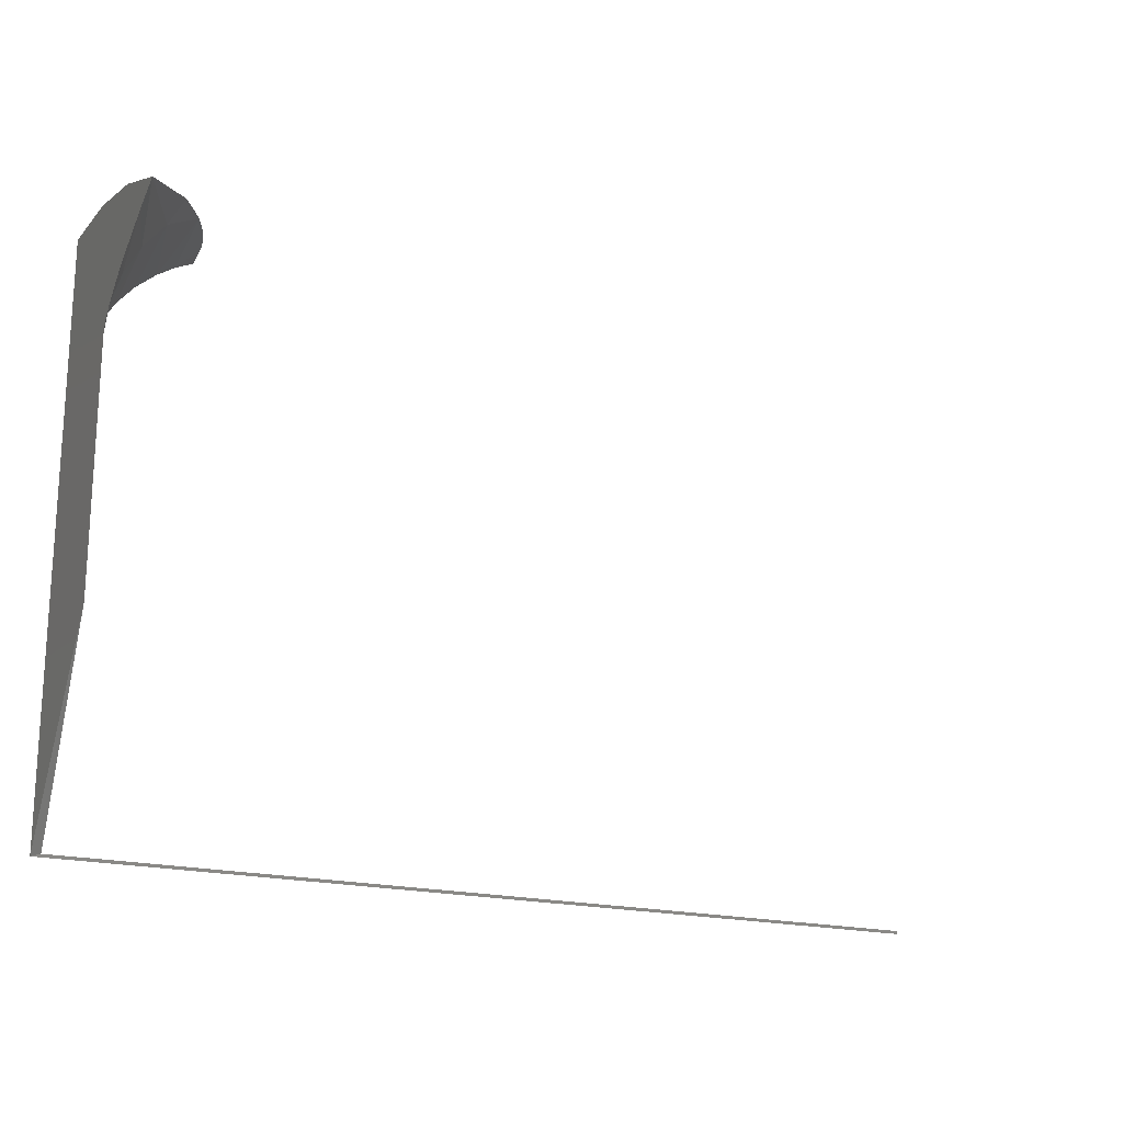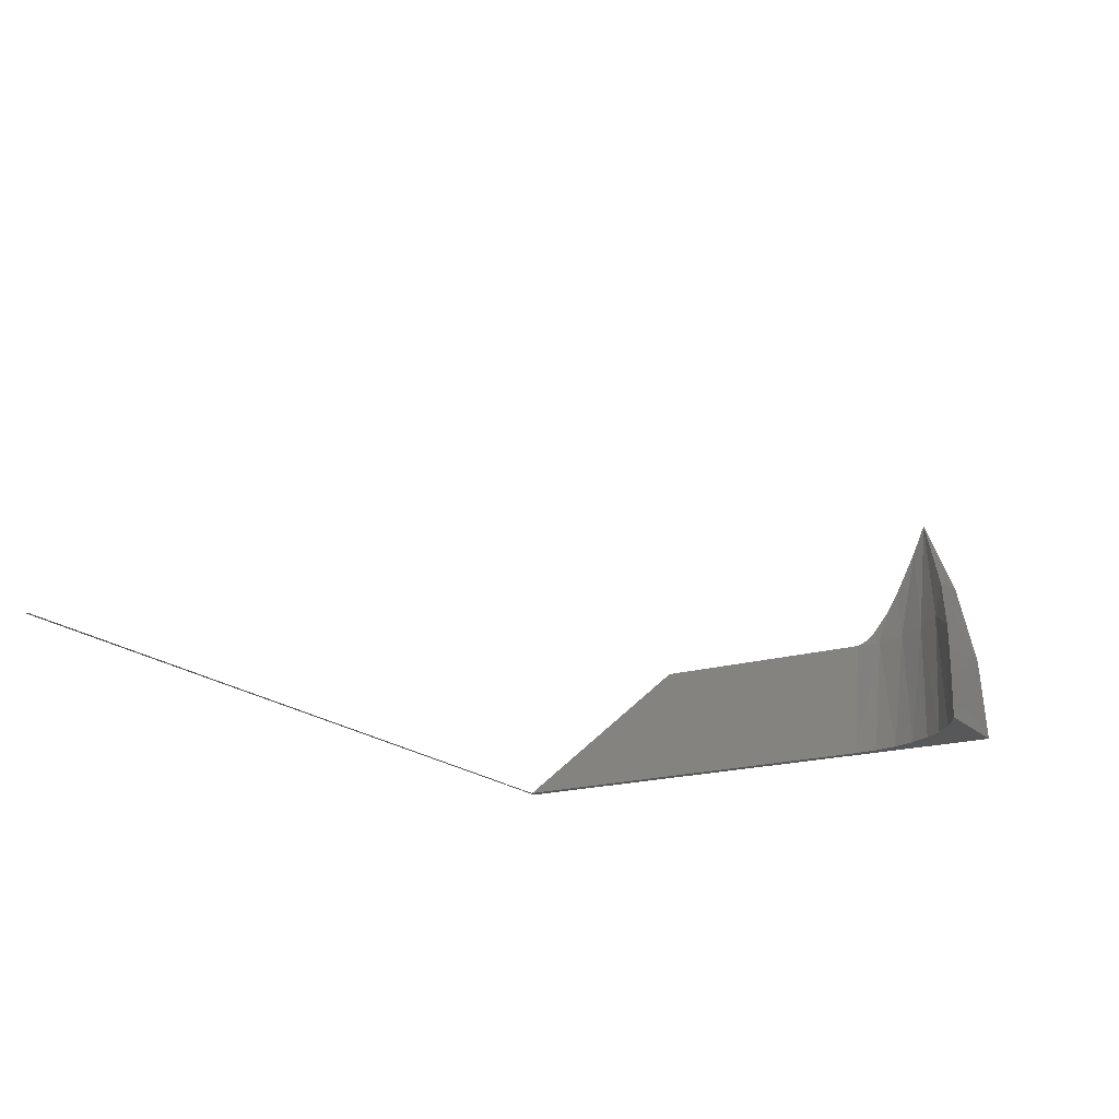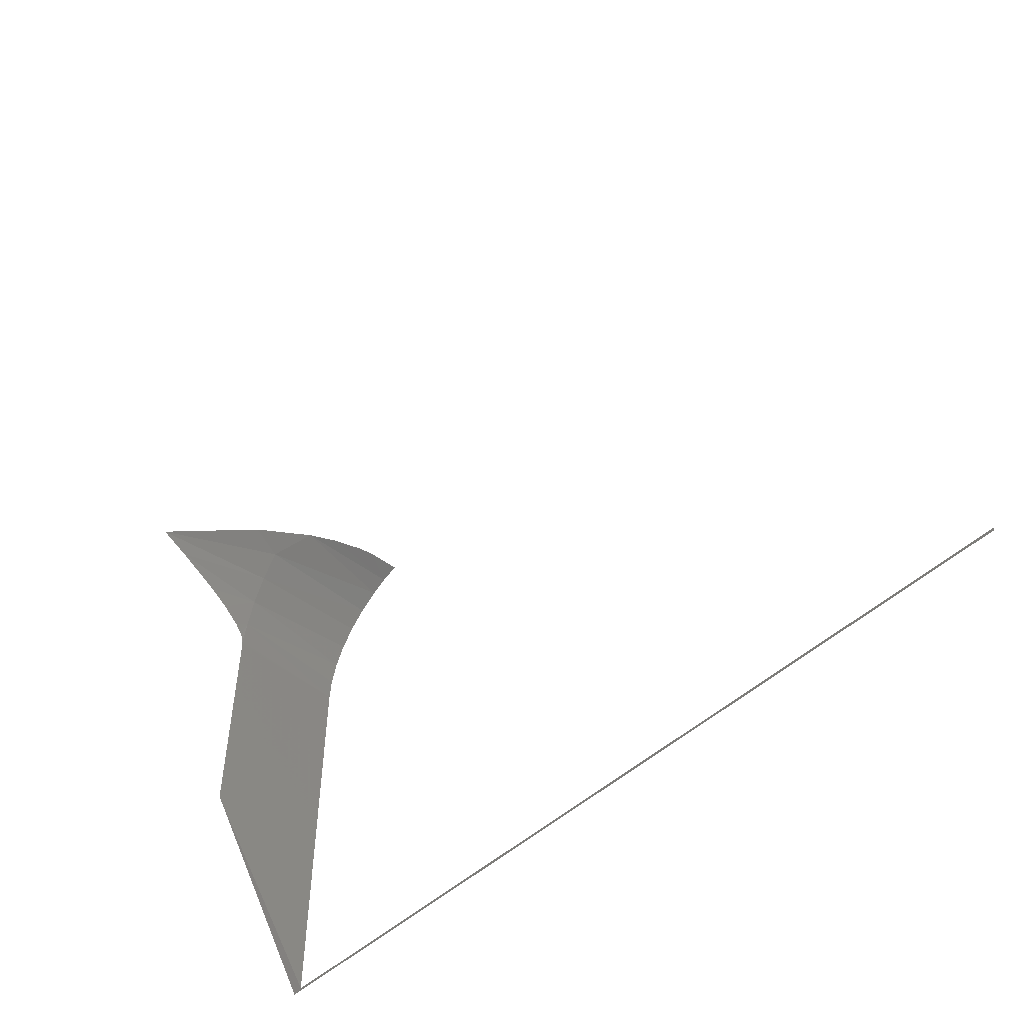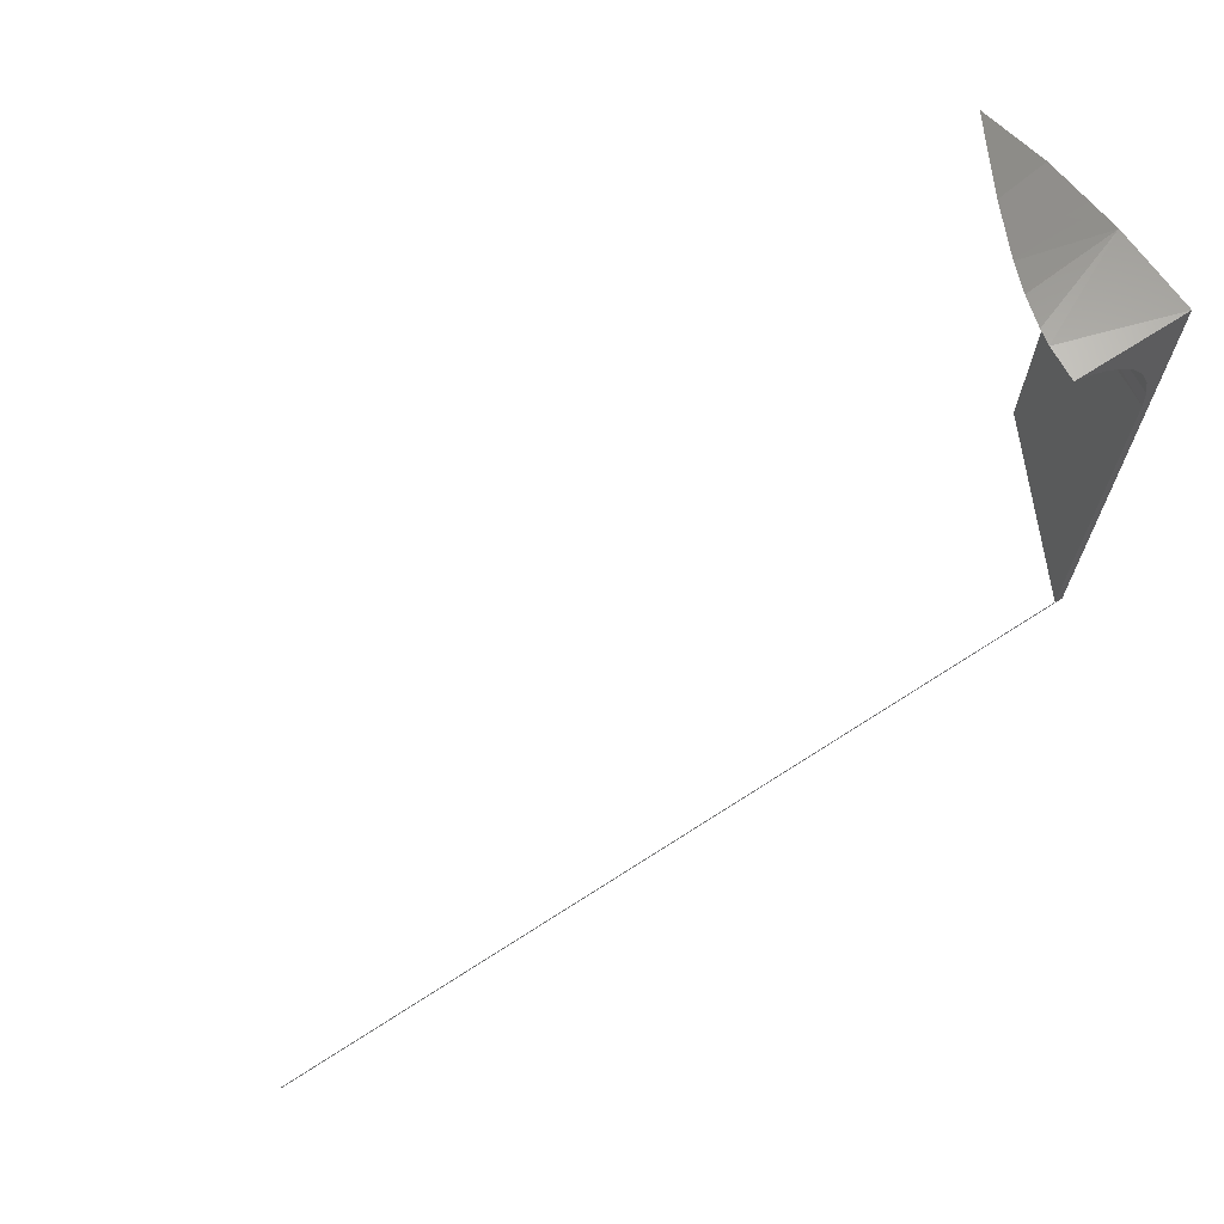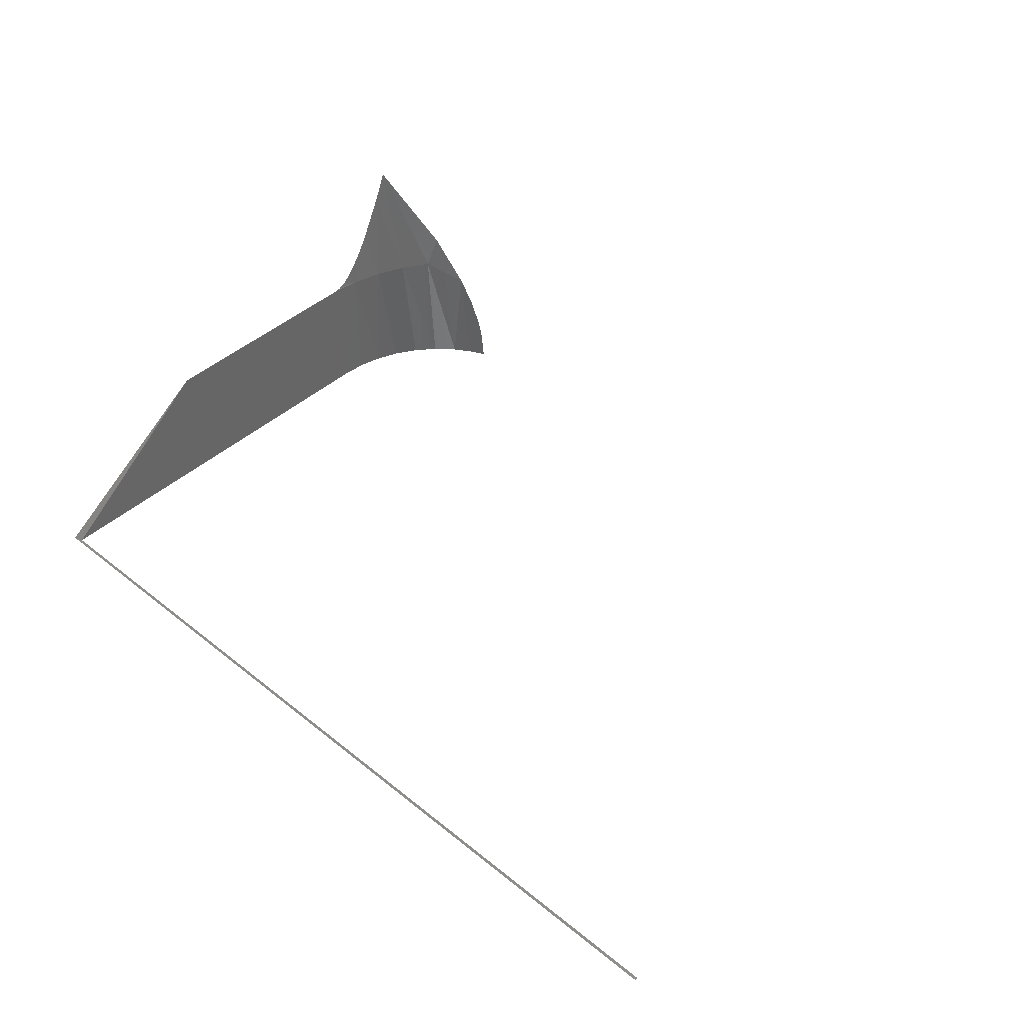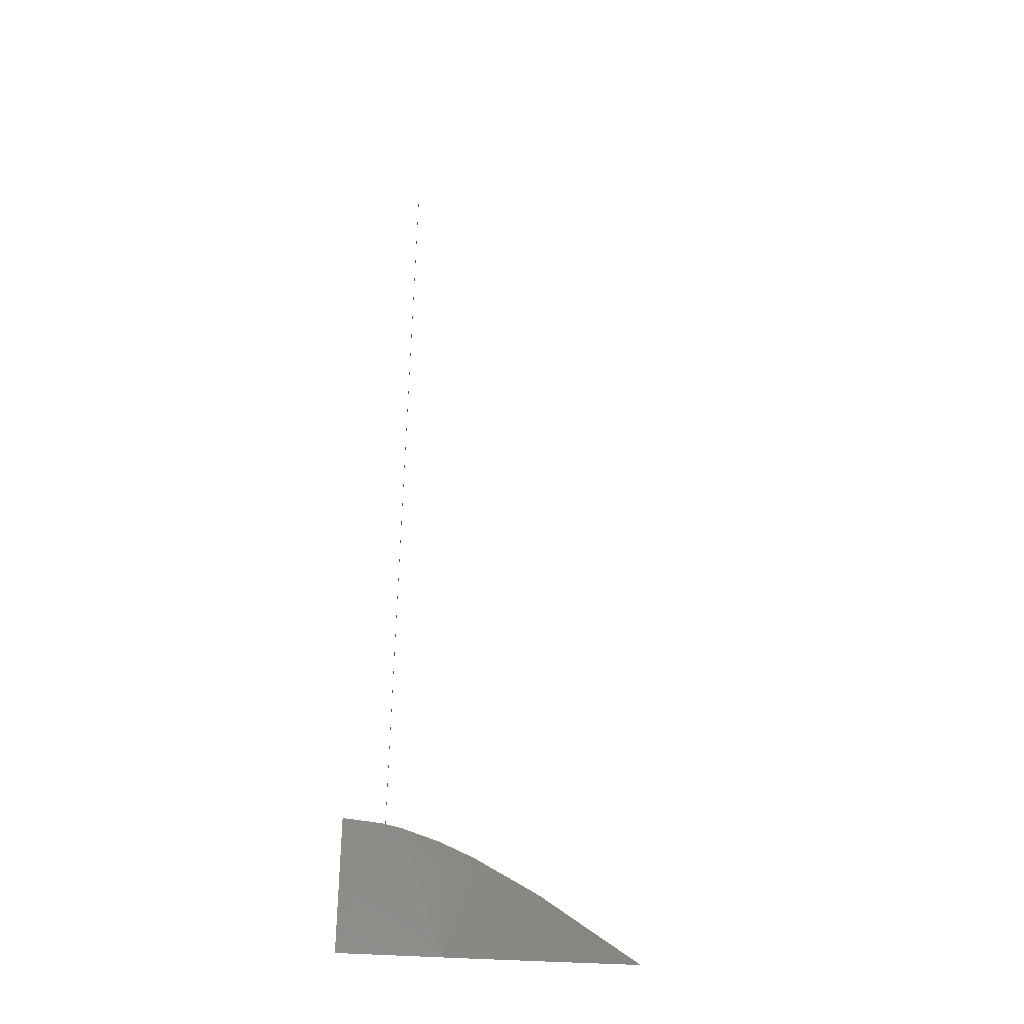
<metadata>
{"format":"stl","ext":"stl","renderer":"f3d","projection":"perspective","resolution":1024,"background":"white","views":[{"elev":-19.1,"azim":-25.9,"up":"+Y"},{"elev":-18.6,"azim":120.1,"up":"+Z"},{"elev":-51.1,"azim":44.5,"up":"+Y"},{"elev":68.3,"azim":147.1,"up":"+Y"},{"elev":43.7,"azim":43.5,"up":"+Z"},{"elev":78.6,"azim":-87.6,"up":"+Y"}]}
</metadata>
<code>
# stl→obj: 36 verts, 68 faces
v 0.4106 0.3691 0.04763
v 0.4158 0.3712 0.03481
v 0.375 0.3708 0.03797
v 0.4199 0.3728 0.02151
v 0.3984 0.3631 0.07179
v 0.375 0.3621 0.07504
v 0.375 0.3479 0.1104
v 0.4226 0.3737 -1.735e-18
v 0.375 0.3737 0
v 0.4213 0.3733 0.01468
v 0.375 0.3419 0.09699
v 0.375 0.3319 0.07738
v 0.375 0.326 0.06804
v 0.375 0.125 0
v 0.375 0.2062 0.05455
v 0.375 0.3086 0.05455
v 0.375 0.3103 0.05466
v 0.375 0.3119 0.05508
v 0.375 0.3144 0.05609
v 0.375 0.3165 0.05756
v 0.375 0.3192 0.05989
v 0.3789 0.1263 0
v 0.75 0.1263 0
v 0.75 0.125 0
v 0.4149 0.37 0
v 0.4078 0.3654 0
v 0.3994 0.3582 0
v 0.3922 0.3497 0
v 0.3864 0.3402 0
v 0.3823 0.33 0
v 0.3797 0.3192 0
v 0.3789 0.3086 0
v 0.3956 0.3585 0.057
v 0.3804 0.3356 0.05481
v 0.3869 0.3478 0.05575
v 0.3764 0.3224 0.05424
f 1 2 3
f 3 2 4
f 1 3 5
f 5 3 6
f 5 6 7
f 8 9 10
f 10 9 3
f 10 3 4
f 6 11 7
f 12 11 6
f 13 12 6
f 3 9 14
f 3 14 15
f 3 15 16
f 3 16 17
f 3 17 18
f 3 18 19
f 3 19 20
f 3 20 21
f 3 21 13
f 3 13 6
f 22 14 23
f 22 15 14
f 23 14 24
f 24 14 23
f 14 22 23
f 9 8 25
f 9 25 26
f 9 26 27
f 9 27 28
f 9 28 29
f 9 29 30
f 9 30 31
f 9 31 32
f 9 32 22
f 9 22 14
f 22 32 15
f 15 32 16
f 1 5 33
f 11 34 35
f 12 34 11
f 34 12 13
f 34 29 35
f 30 29 34
f 32 17 16
f 7 11 35
f 7 35 33
f 7 33 5
f 36 17 32
f 36 32 31
f 36 31 30
f 36 30 34
f 36 34 13
f 36 13 21
f 36 21 20
f 36 20 19
f 36 19 18
f 36 18 17
f 25 8 10
f 25 10 4
f 25 4 2
f 25 2 1
f 25 1 26
f 29 28 35
f 35 28 27
f 35 27 33
f 33 27 26
f 33 26 1

</code>
